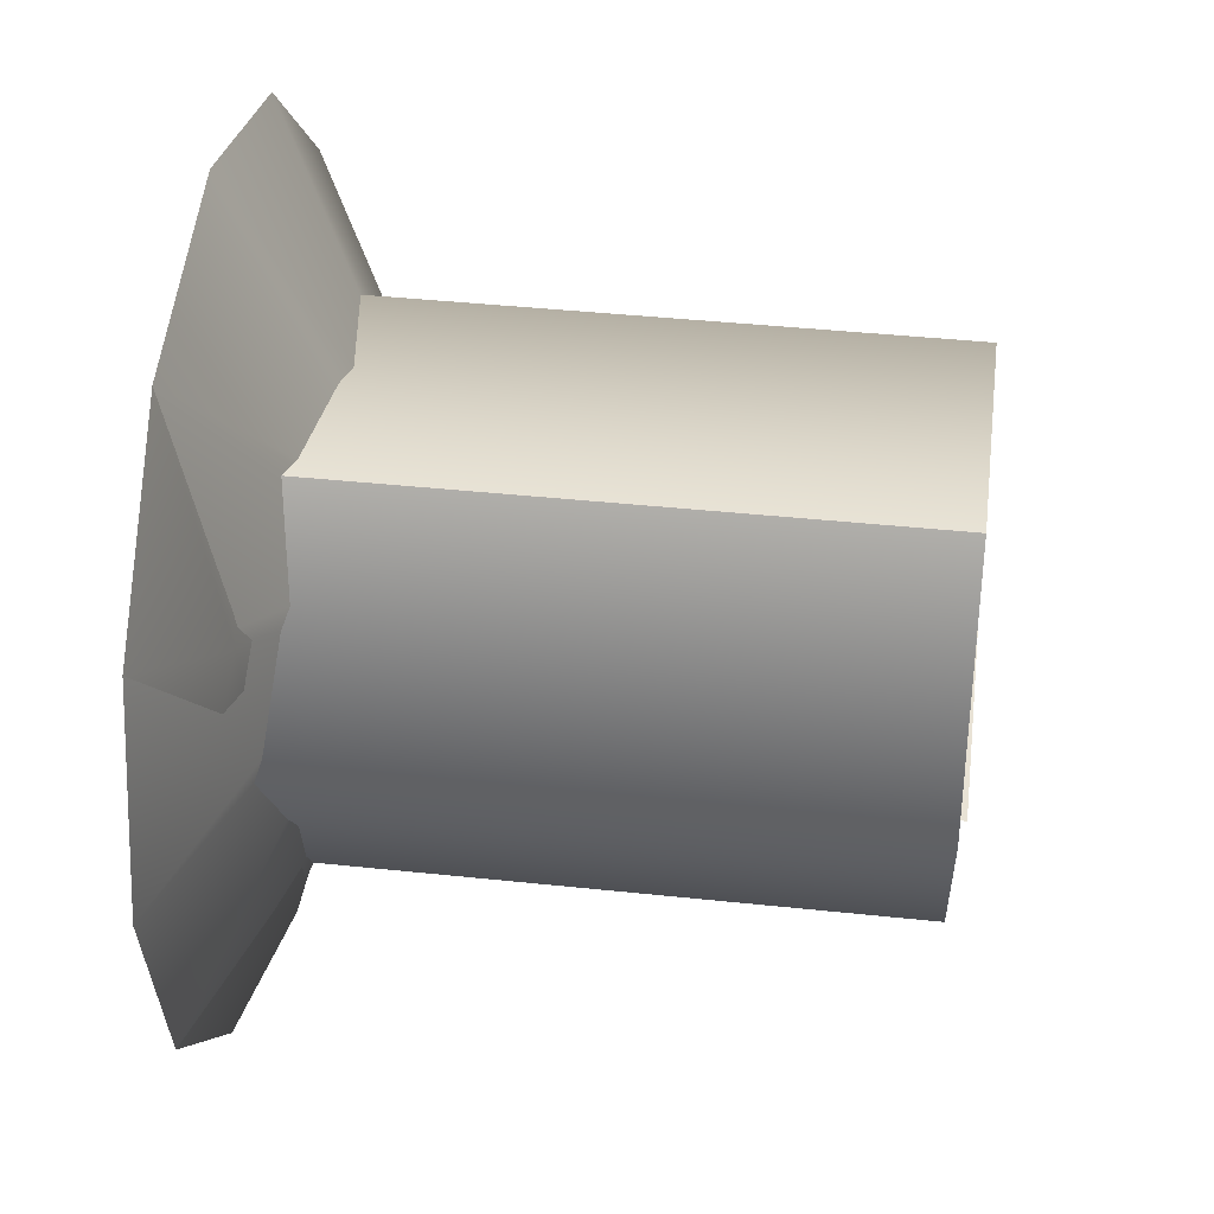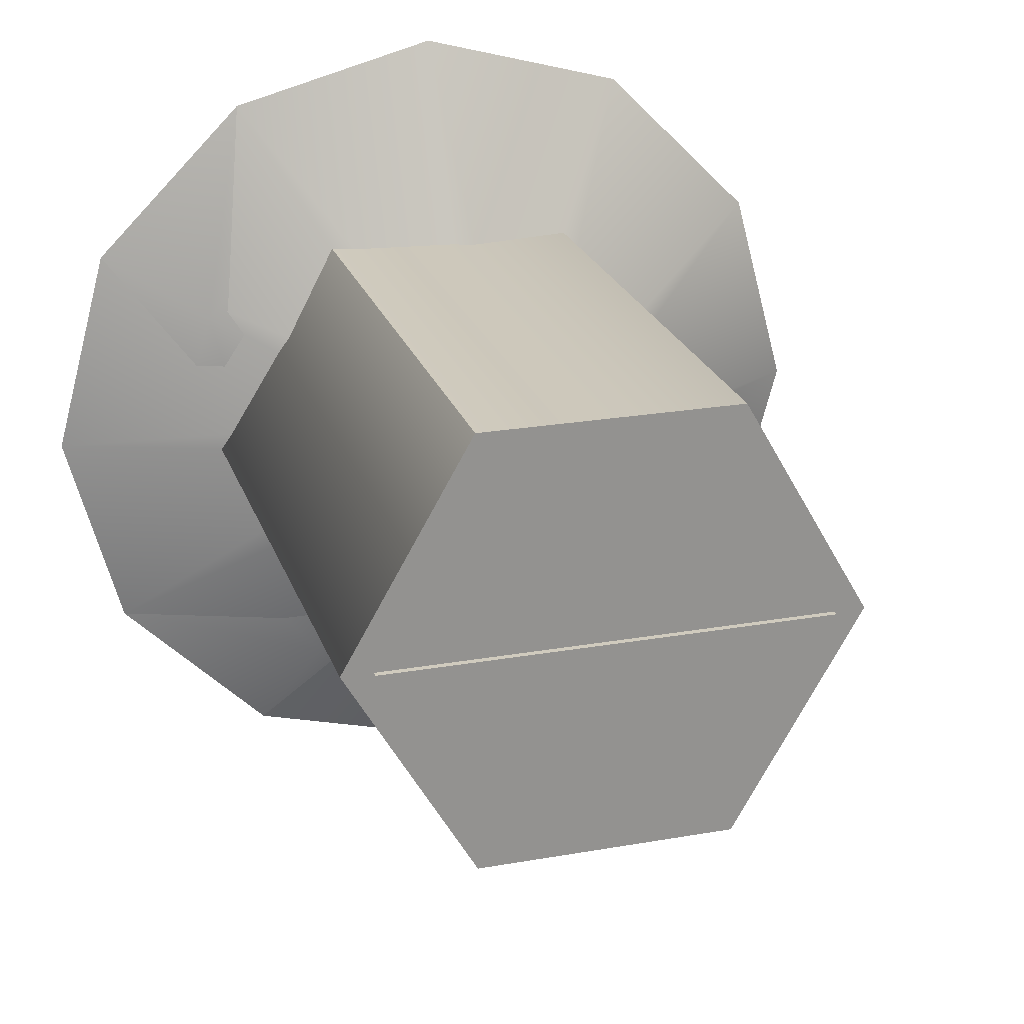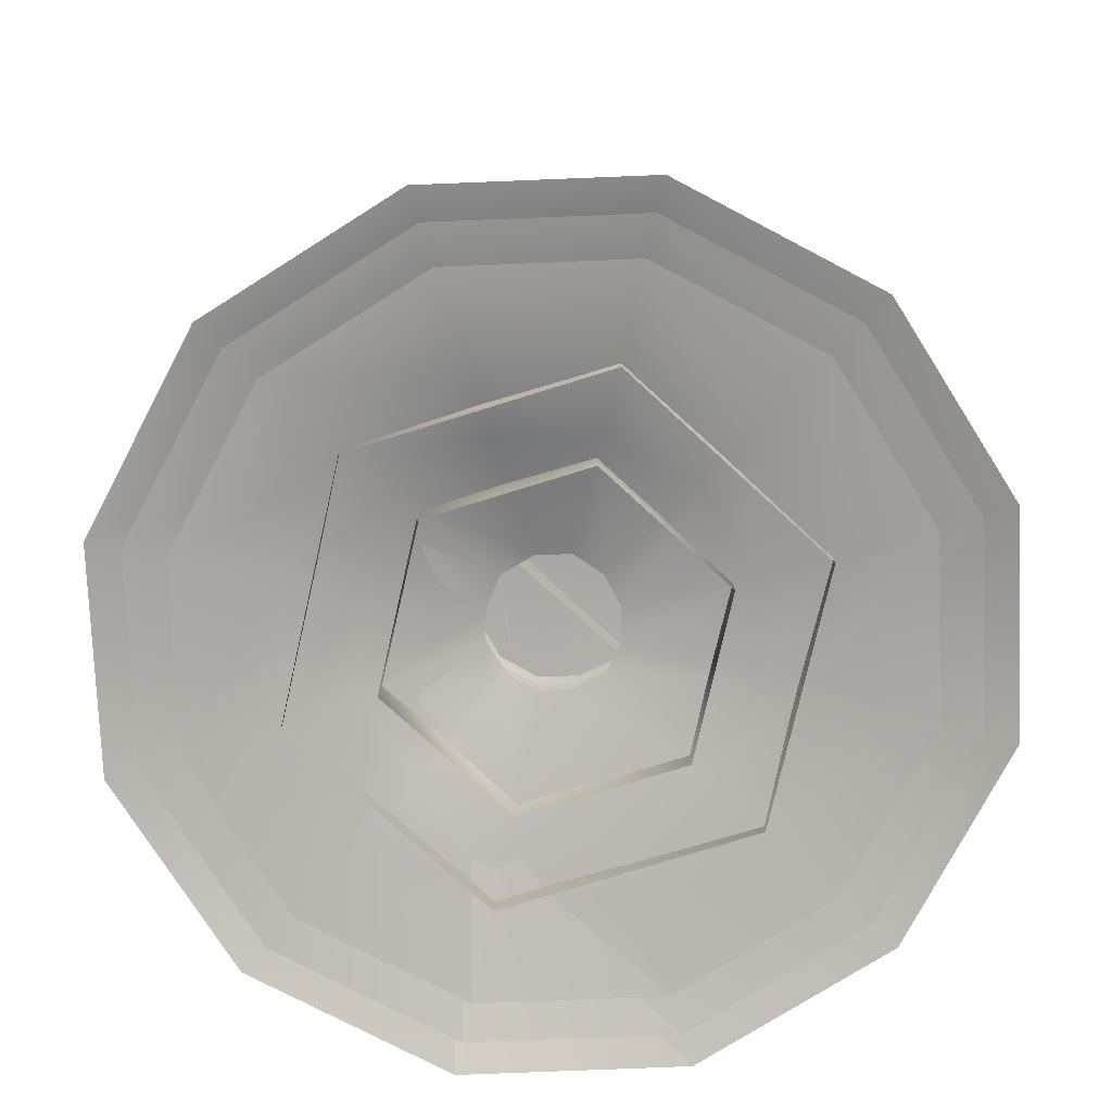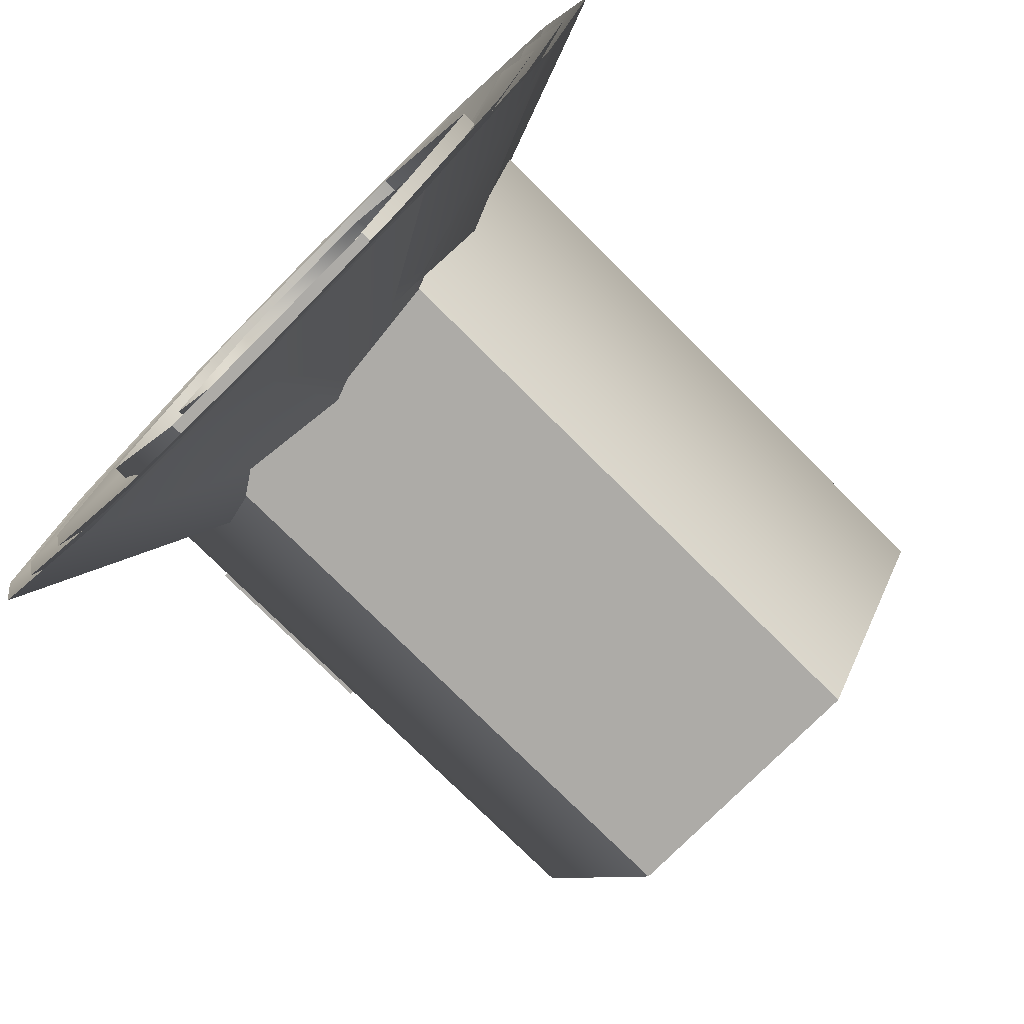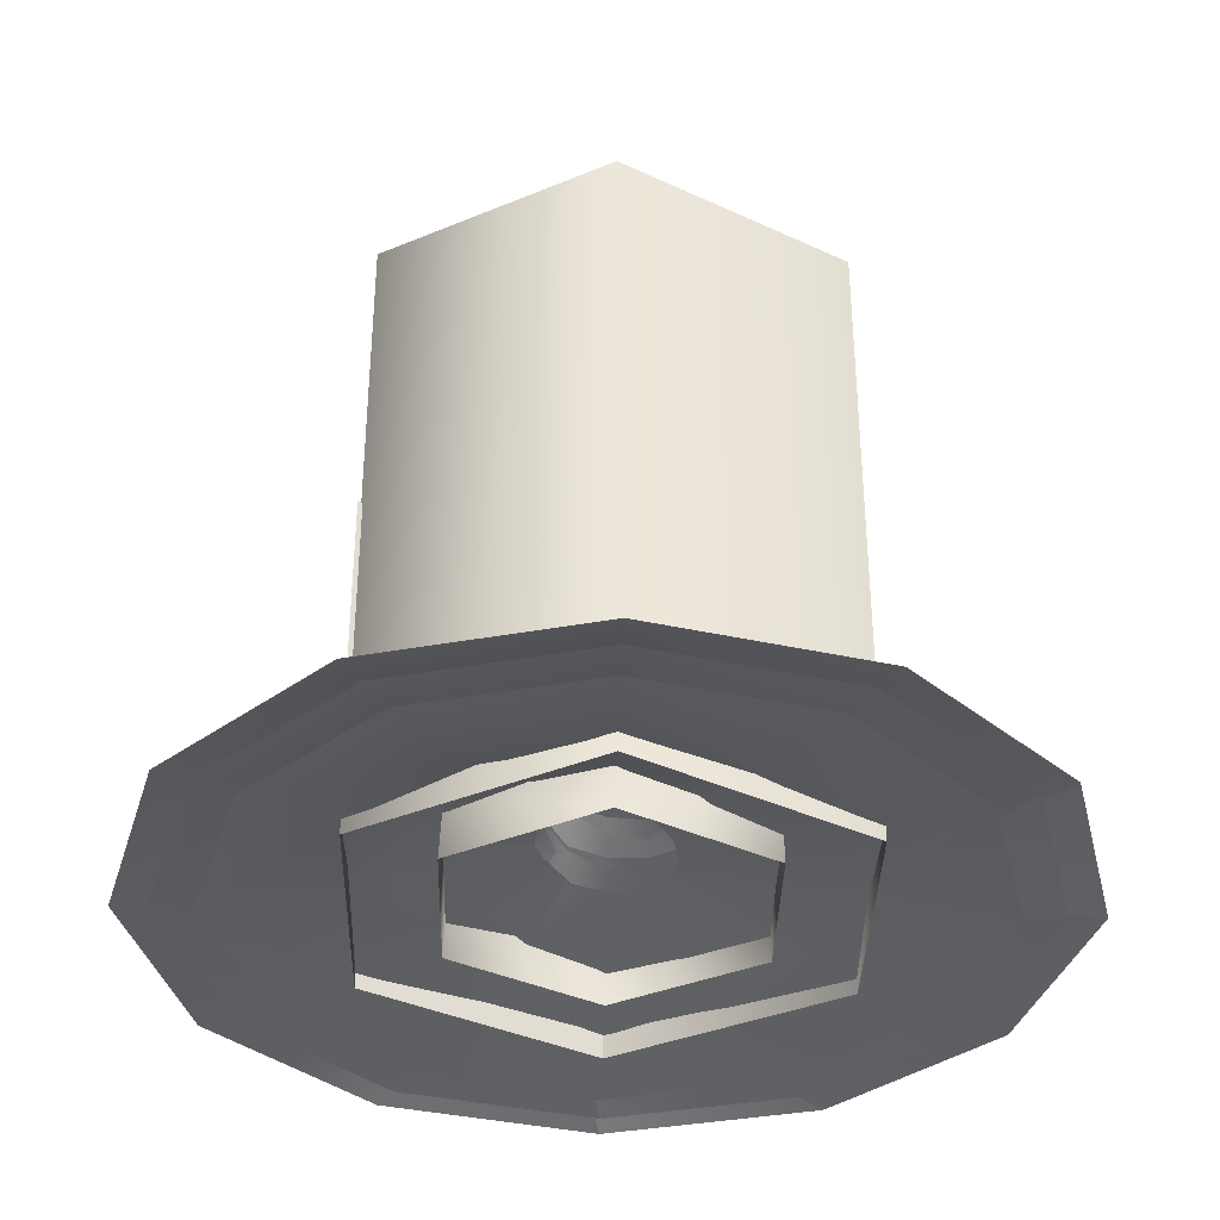
<metadata>
{"format":"obj","ext":"obj","renderer":"f3d","projection":"perspective","resolution":1024,"background":"white","views":[{"elev":40.9,"azim":-82.6,"up":"+Y"},{"elev":23.3,"azim":-16.6,"up":"+Y"},{"elev":-75.7,"azim":137.3,"up":"+Z"},{"elev":-76.4,"azim":-134.9,"up":"+Y"},{"elev":-36.2,"azim":148.6,"up":"+Z"}]}
</metadata>
<code>
v 1.204 2.085 -0.05177
v -1.204 2.085 -0.05177
v -1.204 2.085 5.958
v 1.204 2.085 5.958
v -2.408 3.825e-07 -0.05177
v -2.408 3.825e-07 5.958
v -1.204 -2.085 -0.05177
v -1.204 -2.085 5.958
v 1.204 -2.085 -0.05177
v 1.204 -2.085 5.958
v 2.408 0 -0.05177
v 2.408 0 5.958
v 0 0 5.958
v 1.698 2.379e-07 1.833
v 0.8492 1.47 1.832
v -0.8485 1.47 1.832
v -1.697 2.379e-07 1.833
v -0.8398 -1.47 1.833
v 0.8404 -1.47 1.833
v 1.531 0.0001388 0.598
v 1.562 2.265e-05 -1.54e-12
v 0.7834 1.348 -0.0008205
v 0.7627 1.331 0.5972
v -0.7729 1.348 -0.0008205
v -0.7736 1.331 0.5972
v -1.551 2.265e-05 -1.54e-12
v -1.542 0.0001388 0.598
v -0.7729 -1.348 0.0008205
v -0.7736 -1.33 0.5988
v 0.7834 -1.348 0.0008205
v 0.7627 -1.33 0.5988
v 0.5773 1.019 1.333
v 1.165 2.099e-07 1.334
v -0.5989 1.019 1.333
v -1.187 2.099e-07 1.334
v -0.5989 -1.019 1.334
v 0.5773 -1.019 1.334
v 1.698 2.419e-07 1.556
v 0.8482 1.472 1.555
v -0.8518 1.472 1.555
v -1.702 2.419e-07 1.556
v -0.8518 -1.472 1.556
v 0.8482 -1.472 1.556
v -2.113 0 1.79
v 2.113 0 1.79
v 2.113 0 6.017
v -2.113 0 6.017
v 0.86 -1.501 1.861
v 1.736 2.37e-07 1.861
v 0.8644 -0.003619 1.979
v 0.009619 -0.003556 1.979
v 1.736 2.41e-07 1.696
v 0.8679 1.503 1.31
v 0.8689 1.501 1.86
v -0.8679 1.503 1.696
v -0.8645 1.501 1.86
v -1.736 2.41e-07 1.137
v -1.731 2.37e-07 1.861
v -0.8679 -1.503 1.137
v -0.8556 -1.501 1.861
v 0.8679 -1.503 1.697
v -0.8601 -0.003491 1.979
v 2.857 1.65 0
v 1.65 2.857 0
v 1.172 2.029 0.1282
v 2.02 1.166 0.09448
v 2.423e-07 3.299 0
v 1.713e-07 2.333 0.09448
v -1.65 2.857 0
v -1.166 2.02 0.09448
v -2.857 1.65 0
v -2.045 1.18 0.215
v -3.299 1.571e-07 0
v -2.333 1.111e-07 0.09448
v -2.857 -1.65 0
v -2.023 -1.168 0.1078
v -1.65 -2.857 0
v -1.181 -2.043 0.205
v -8.515e-08 -3.299 0
v -6.021e-08 -2.333 0.09448
v 1.65 -2.857 0
v 1.166 -2.02 0.09448
v 2.857 -1.65 0
v 2.035 -1.175 0.1618
v 3.299 0 0
v 2.333 0 0.09448
v 1.541 0.8905 0.3461
v 0.8862 1.538 0.3198
v 0.3073 0.5488 0.6517
v 0.5387 0.3089 0.6879
v 0.0004652 1.752 0.2422
v -0.0001338 0.6068 0.5862
v -0.8694 1.509 0.2148
v -0.2832 0.5146 0.4829
v -1.507 0.871 0.2374
v -0.4889 0.2938 0.4354
v -1.736 4.719e-05 0.2005
v -0.5734 0.003368 0.4487
v -1.489 -0.8602 0.1632
v -0.4823 -0.2828 0.4131
v -0.8765 -1.518 0.2648
v -0.2821 -0.5077 0.4617
v 0.0005212 -1.752 0.2523
v 0.00846 -0.5955 0.5374
v 0.8783 -1.517 0.2462
v 0.3225 -0.5377 0.6898
v 1.503 -0.8681 0.2317
v 0.5293 -0.3065 0.6181
v 1.776 -0.001959 0.3511
v 0.6302 -0.02452 0.7086
v 1.65 2.857 0
v 0.3073 0.5488 0.6517
v 0.5387 0.3089 0.7055
v 2.857 1.65 0
v 2.423e-07 3.299 0
v -0.0001338 0.6068 0.5862
v -1.65 2.857 0
v -0.2832 0.5146 0.5454
v -2.857 1.65 0
v -0.4889 0.2938 0.4886
v -3.299 1.571e-07 0
v -0.5734 0.003368 0.4575
v -2.857 -1.65 0
v -0.4823 -0.2828 0.4887
v -1.65 -2.857 0
v -0.2821 -0.5077 0.5274
v -8.515e-08 -3.299 0
v 0.00846 -0.5955 0.5612
v 1.65 -2.857 0
v 0.3225 -0.5377 0.6898
v 2.857 -1.65 0
v 0.5293 -0.3065 0.6181
v 3.299 0 0
v 0.6302 -0.02452 0.7086
v -2.395 0 1.733
v 1.831 0 1.733
v 1.831 0 4.939
v -2.395 0 4.961
v -1.736 2.41e-07 0.9392
v -0.8679 -1.503 0.9398
v 3.181 1.837 0
v 1.837 3.181 0
v 1.305 2.259 0.2185
v 2.249 1.299 0.1611
v 2.698e-07 3.673 0
v 1.907e-07 2.597 0.1611
v -1.837 3.181 0
v -1.299 2.249 0.1611
v -3.181 1.837 0
v -2.277 1.314 0.3666
v -3.673 1.749e-07 0
v -2.597 1.237e-07 0.1611
v -3.181 -1.837 0
v -2.253 -1.3 0.1839
v -1.837 -3.181 0
v -1.315 -2.275 0.3495
v -9.481e-08 -3.673 0
v -6.704e-08 -2.597 0.1611
v 1.837 -3.181 0
v 1.299 -2.249 0.1611
v 3.181 -1.837 0
v 2.266 -1.308 0.2758
v 3.673 0 0
v 2.597 0 0.1611
v 1.715 0.9914 0.5901
v 0.9866 1.712 0.5452
v 0.3421 0.611 1.111
v 0.5997 0.3439 1.173
v 0.000518 1.951 0.413
v -0.000149 0.6756 0.9995
v -0.9679 1.68 0.3663
v -0.3153 0.5729 0.8234
v -1.678 0.9697 0.4048
v -0.5443 0.3271 0.7424
v -1.933 5.254e-05 0.3418
v -0.6384 0.00375 0.7651
v -1.658 -0.9578 0.2783
v -0.537 -0.3149 0.7043
v -0.9759 -1.69 0.4515
v -0.3141 -0.5652 0.7872
v 0.0005803 -1.95 0.4301
v 0.009419 -0.663 0.9164
v 0.9778 -1.689 0.4198
v 0.3591 -0.5987 1.176
v 1.674 -0.9665 0.395
v 0.5893 -0.3413 1.054
v 1.977 -0.002181 0.5987
v 0.7017 -0.0273 1.208
v 1.837 3.181 0
v 0.3421 0.611 1.111
v 0.5997 0.3439 1.203
v 3.181 1.837 0
v 2.698e-07 3.673 0
v -0.000149 0.6756 0.9995
v -1.837 3.181 0
v -0.3153 0.5729 0.93
v -3.181 1.837 0
v -0.5443 0.3271 0.8331
v -3.673 1.749e-07 0
v -0.6384 0.00375 0.78
v -3.181 -1.837 0
v -0.537 -0.3149 0.8333
v -1.837 -3.181 0
v -0.3141 -0.5652 0.8993
v -9.481e-08 -3.673 0
v 0.009419 -0.663 0.9569
v 1.837 -3.181 0
v 0.3591 -0.5987 1.176
v 3.181 -1.837 0
v 0.5893 -0.3413 1.054
v 3.673 0 0
v 0.7017 -0.0273 1.208
v -1.528 -0.7005 2.296
v -1.426 -0.8637 1.589
v -0.4463 -0.9559 1.783
v -0.5587 -0.648 2.311
v -2.235 0.01211 1.442
v 2.447 0.01211 1.442
v 2.447 0.01211 3.159
v -2.235 0.01211 3.171
v 0.8069 -0.005078 1.774
v -0.009808 0.03589 2.214
v 0.796 -1.392 1.726
v 1.608 2.198e-07 1.726
v 0.8001 -0.003357 1.836
v 0.007269 -0.003298 1.836
v 1.608 2.235e-07 0.9547
v 0.8034 1.394 0.5961
v 0.8043 1.392 1.725
v -0.8067 1.394 0.9542
v -0.8036 1.392 1.725
v -1.612 2.235e-07 0.2527
v -1.607 2.198e-07 1.726
v -0.8067 -1.394 0.2532
v -0.7953 -1.392 1.726
v 0.8034 -1.394 0.9552
v -0.7994 -0.003238 1.836
v 3.45 1.992 0
v 1.992 3.45 0
v 1.415 2.45 0.3236
v 2.44 1.409 0.2386
v 2.926e-07 3.984 0
v 2.069e-07 2.817 0.2386
v -1.992 3.45 0
v -1.409 2.44 0.2386
v -3.45 1.992 0
v -2.47 1.425 0.5429
v -3.984 1.898e-07 0
v -2.817 1.342e-07 0.2386
v -3.45 -1.992 0
v -2.443 -1.41 0.2723
v -1.992 -3.45 0
v -1.427 -2.467 0.5176
v -1.028e-07 -3.984 0
v -7.271e-08 -2.817 0.2386
v 1.992 -3.45 0
v 1.409 -2.44 0.2386
v 3.45 -1.992 0
v 2.458 -1.419 0.4085
v 3.984 0 0
v 2.817 0 0.2386
v 1.861 1.075 0.874
v 1.07 1.857 0.8075
v 0.3711 0.6627 1.646
v 0.6505 0.373 1.737
v 0.0005618 2.116 0.6116
v -0.0001616 0.7328 1.48
v -1.05 1.822 0.5425
v -0.342 0.6214 1.219
v -1.82 1.052 0.5996
v -0.5904 0.3548 1.1
v -2.096 5.698e-05 0.5063
v -0.6925 0.004067 1.133
v -1.799 -1.039 0.4121
v -0.5825 -0.3415 1.043
v -1.058 -1.833 0.6687
v -0.3406 -0.6131 1.166
v 0.0006294 -2.115 0.637
v 0.01022 -0.7192 1.357
v 1.061 -1.832 0.6217
v 0.3895 -0.6493 1.742
v 1.815 -1.048 0.585
v 0.6391 -0.3702 1.561
v 2.144 -0.002366 0.8867
v 0.7611 -0.02961 1.789
v 1.992 3.45 0
v 0.3711 0.6627 1.646
v 0.6505 0.373 1.782
v 3.45 1.992 0
v 2.926e-07 3.984 0
v -0.0001616 0.7328 1.48
v -1.992 3.45 0
v -0.342 0.6214 1.377
v -3.45 1.992 0
v -0.5904 0.3548 1.234
v -0.6925 0.004067 1.155
v -3.45 -1.992 0
v -0.5825 -0.3415 1.234
v -1.992 -3.45 0
v -0.3406 -0.6131 1.332
v 0.01022 -0.7192 1.417
v 1.992 -3.45 0
v 0.3895 -0.6493 1.742
v 3.45 -1.992 0
v 0.6391 -0.3702 1.561
v 3.984 0 0
v 0.7611 -0.02961 1.789
g collision common snowmanGroup
f 1 2 3 4
f 2 5 6 3
f 5 7 8 6
f 7 9 10 8
f 9 11 12 10
f 11 1 4 12
f 4 3 13
f 3 6 13
f 6 8 13
f 8 10 13
f 10 12 13
f 12 4 13
g base common snowmanGroup
f 14 15 16 17 18 19
f 20 21 22 23
f 23 22 24 25
f 25 24 26 27
f 27 26 28 29
f 29 28 30 31
f 31 30 21 20
f 20 23 32 33
f 23 25 34 32
f 25 27 35 34
f 27 29 36 35
f 29 31 37 36
f 31 20 33 37
f 38 33 32 39
f 39 32 34 40
f 40 34 35 41
f 41 35 36 42
f 42 36 37 43
f 43 37 33 38
f 14 38 39 15
f 15 39 40 16
f 16 40 41 17
f 17 41 42 18
f 18 42 43 19
f 19 43 38 14
g snowman growthStage_0 snowmanGroup
f 44 45 46 47
g snowTop growthStage_0 snowmanGroup
f 48 49 50 51
f 49 52 53 54
f 54 53 55 56
f 56 55 57 58
f 58 57 59 60
f 60 59 61 48
f 48 61 52 49
f 50 49 54 51
f 51 54 56
f 62 51 56 58
f 48 51 60
f 60 51 62 58
g snowpile growthStage_0 snowmanGroup
f 63 64 65 66
f 64 67 68 65
f 67 69 70 68
f 69 71 72 70
f 71 73 74 72
f 73 75 76 74
f 75 77 78 76
f 77 79 80 78
f 79 81 82 80
f 81 83 84 82
f 83 85 86 84
f 85 63 66 86
f 87 88 89 90
f 88 91 92 89
f 91 93 94 92
f 93 95 96 94
f 95 97 98 96
f 97 99 100 98
f 99 101 102 100
f 101 103 104 102
f 103 105 106 104
f 105 107 108 106
f 107 109 110 108
f 109 87 90 110
f 82 84 107 105
f 84 86 109 107
f 86 66 87 109
f 66 65 88 87
f 65 68 91 88
f 68 70 93 91
f 70 72 95 93
f 72 74 97 95
f 74 76 99 97
f 76 78 101 99
f 78 80 103 101
f 80 82 105 103
g snowcollision growthStage_0 snowmanGroup
f 111 112 113 114
f 115 116 112 111
f 117 118 116 115
f 119 120 118 117
f 121 122 120 119
f 123 124 122 121
f 125 126 124 123
f 127 128 126 125
f 129 130 128 127
f 131 132 130 129
f 133 134 132 131
f 114 113 134 133
g snowman1 growthStage_1 snowmanGroup
f 135 136 137 138
g snowTop1 growthStage_1 snowmanGroup
f 48 49 50 51
f 49 52 53 54
f 54 53 55 56
f 56 55 139 58
f 58 139 140 60
f 60 140 61 48
f 48 61 52 49
f 50 49 54 51
f 51 54 56
f 62 51 56 58
f 48 51 60
f 60 51 62 58
g snowpile1 growthStage_1 snowmanGroup
f 141 142 143 144
f 142 145 146 143
f 145 147 148 146
f 147 149 150 148
f 149 151 152 150
f 151 153 154 152
f 153 155 156 154
f 155 157 158 156
f 157 159 160 158
f 159 161 162 160
f 161 163 164 162
f 163 141 144 164
f 165 166 167 168
f 166 169 170 167
f 169 171 172 170
f 171 173 174 172
f 173 175 176 174
f 175 177 178 176
f 177 179 180 178
f 179 181 182 180
f 181 183 184 182
f 183 185 186 184
f 185 187 188 186
f 187 165 168 188
f 160 162 185 183
f 162 164 187 185
f 164 144 165 187
f 144 143 166 165
f 143 146 169 166
f 146 148 171 169
f 148 150 173 171
f 150 152 175 173
f 152 154 177 175
f 154 156 179 177
f 156 158 181 179
f 158 160 183 181
g snowcollision1 growthStage_1 snowmanGroup
f 189 190 191 192
f 193 194 190 189
f 195 196 194 193
f 197 198 196 195
f 199 200 198 197
f 201 202 200 199
f 203 204 202 201
f 205 206 204 203
f 207 208 206 205
f 209 210 208 207
f 211 212 210 209
f 192 191 212 211
g snowman2 growthStage_2 snowmanGroup
f 213 214 215 216
f 217 218 219 220
f 216 215 221 222
g snowTop2 growthStage_2 snowmanGroup
f 223 224 225 226
f 224 227 228 229
f 229 228 230 231
f 231 230 232 233
f 233 232 234 235
f 235 234 236 223
f 223 236 227 224
f 225 224 229 226
f 226 229 231
f 237 226 231 233
f 223 226 235
f 235 226 237 233
g snowpile2 growthStage_2 snowmanGroup
f 238 239 240 241
f 239 242 243 240
f 242 244 245 243
f 244 246 247 245
f 246 248 249 247
f 248 250 251 249
f 250 252 253 251
f 252 254 255 253
f 254 256 257 255
f 256 258 259 257
f 258 260 261 259
f 260 238 241 261
f 262 263 264 265
f 263 266 267 264
f 266 268 269 267
f 268 270 271 269
f 270 272 273 271
f 272 274 275 273
f 274 276 277 275
f 276 278 279 277
f 278 280 281 279
f 280 282 283 281
f 282 284 285 283
f 284 262 265 285
f 257 259 282 280
f 259 261 284 282
f 261 241 262 284
f 241 240 263 262
f 240 243 266 263
f 243 245 268 266
f 245 247 270 268
f 247 249 272 270
f 249 251 274 272
f 251 253 276 274
f 253 255 278 276
f 255 257 280 278
g snowcollision2 growthStage_2 snowmanGroup
f 286 287 288 289
f 290 291 287 286
f 292 293 291 290
f 294 295 293 292
f 248 296 295 294
f 297 298 296 248
f 299 300 298 297
f 254 301 300 299
f 302 303 301 254
f 304 305 303 302
f 306 307 305 304
f 289 288 307 306

</code>
